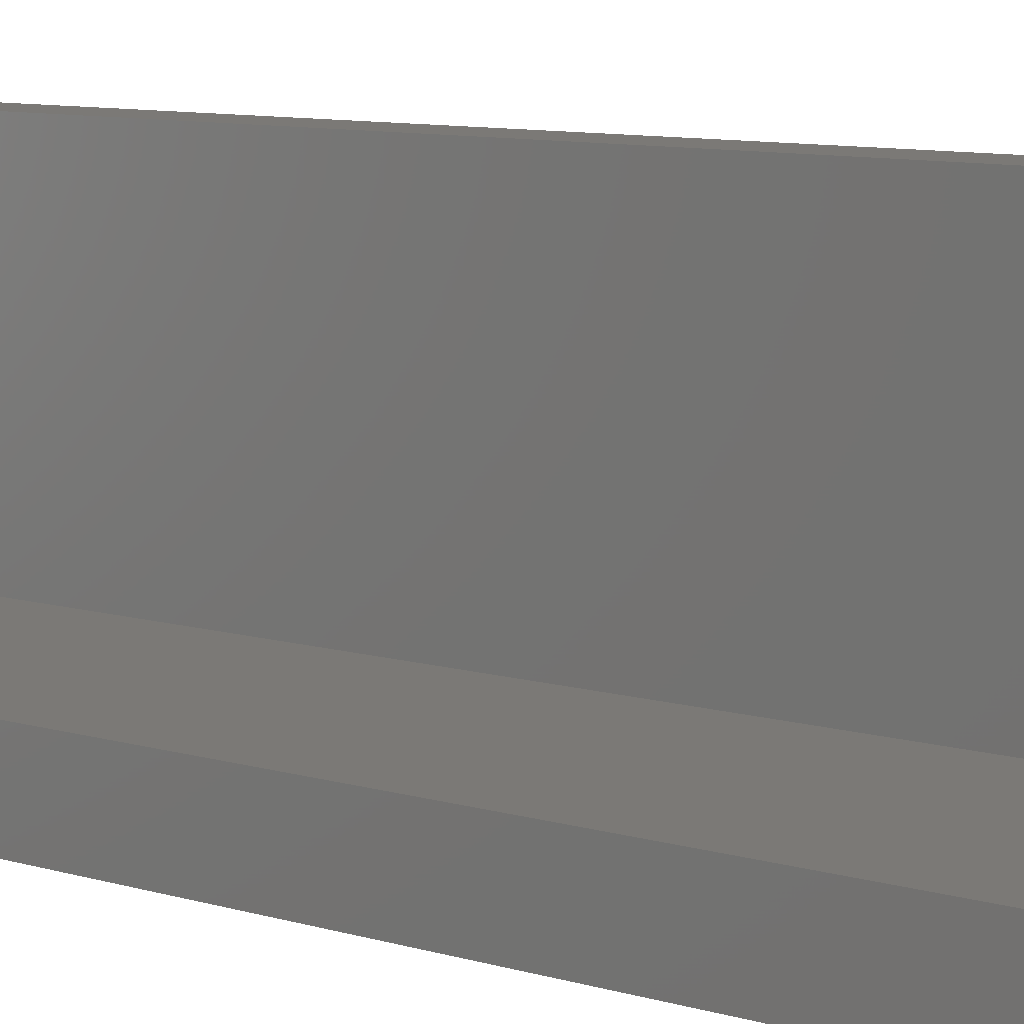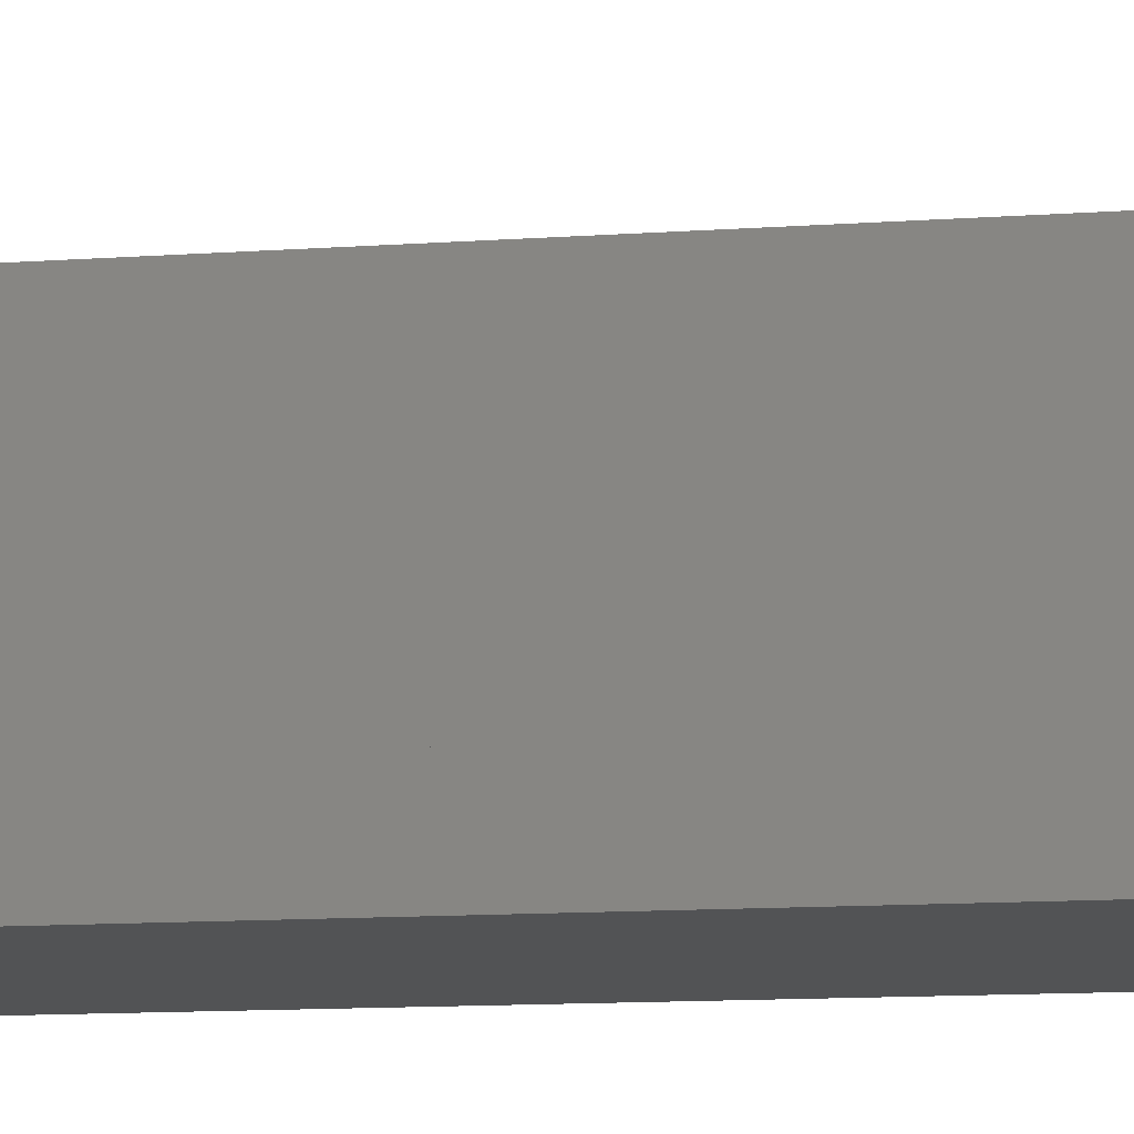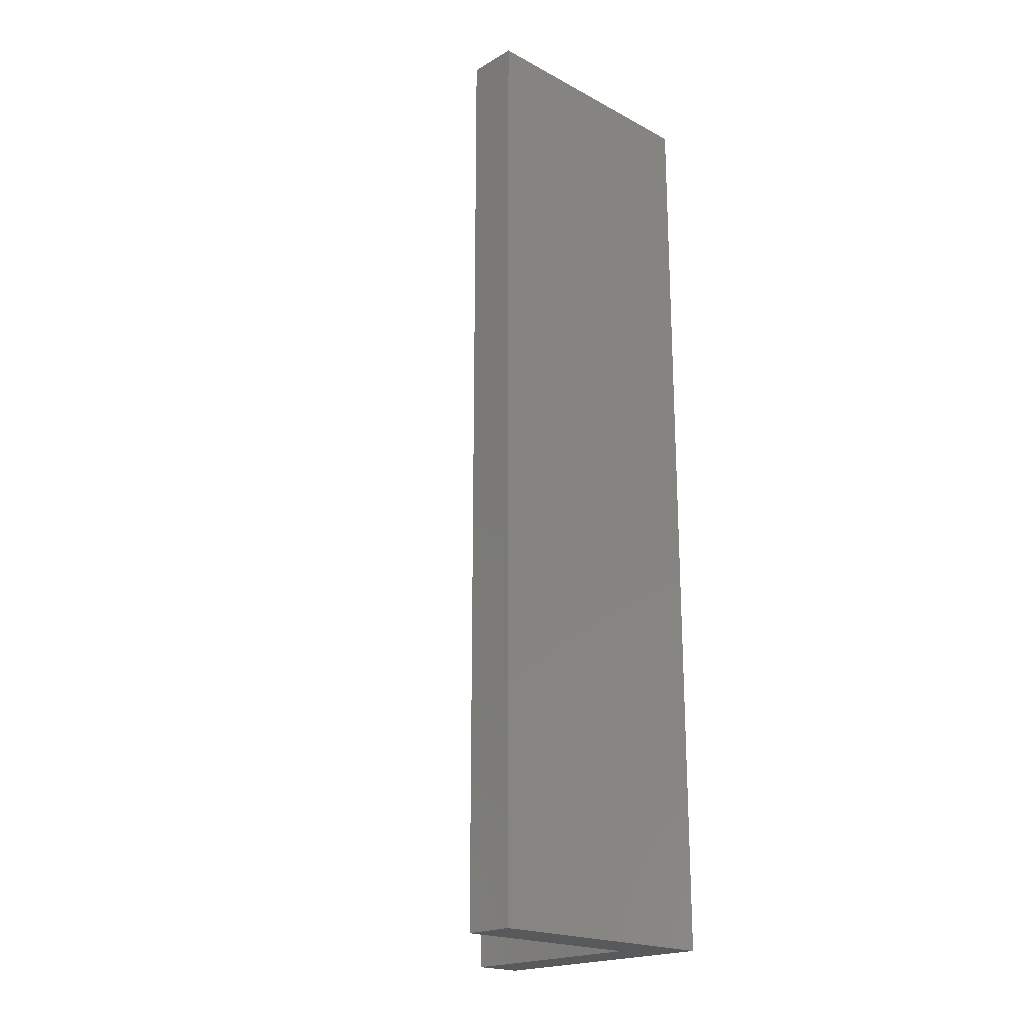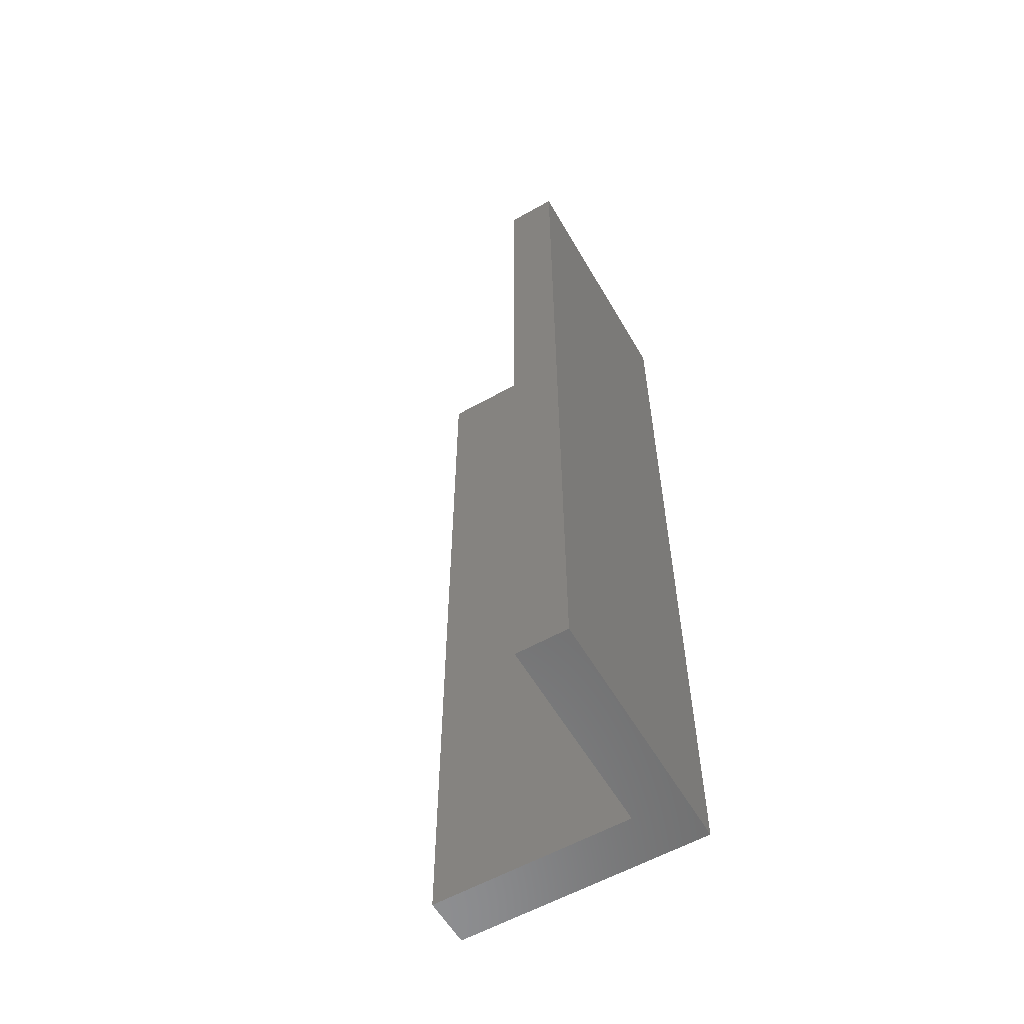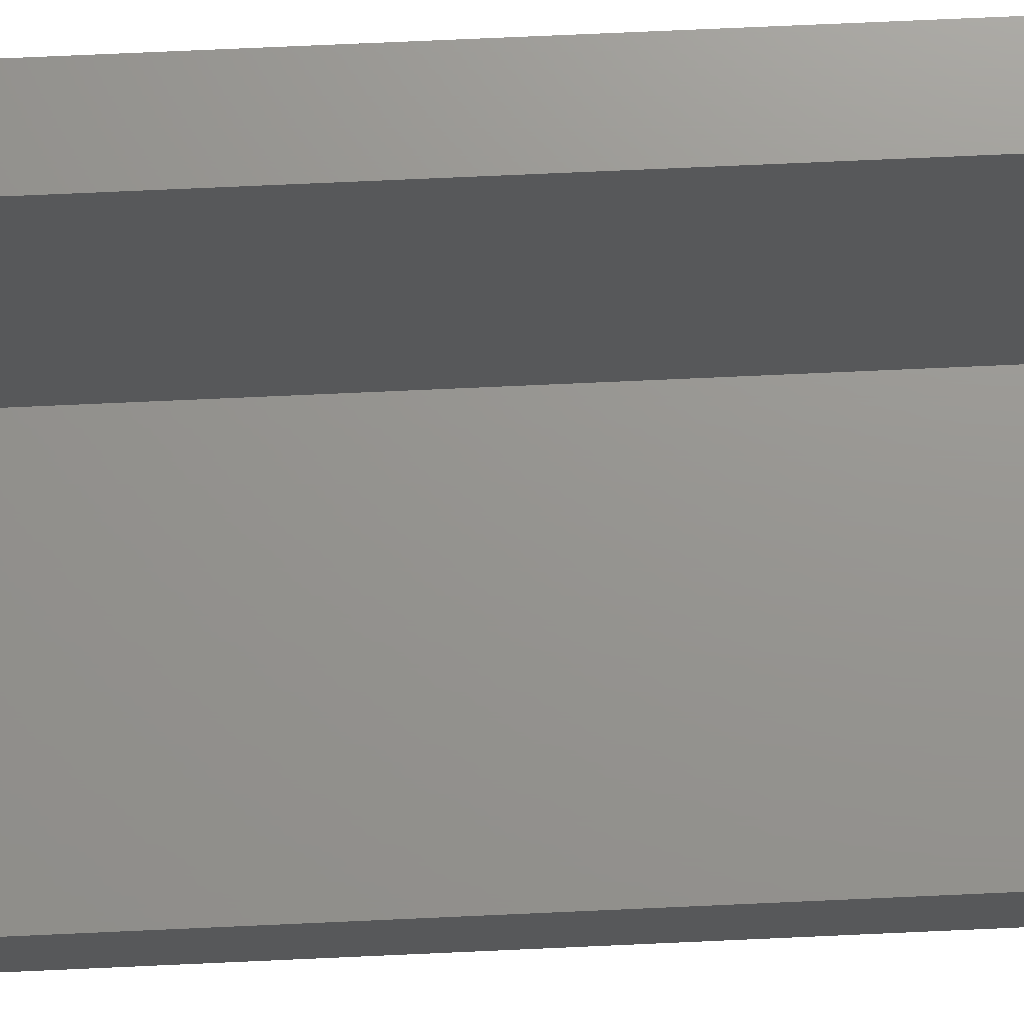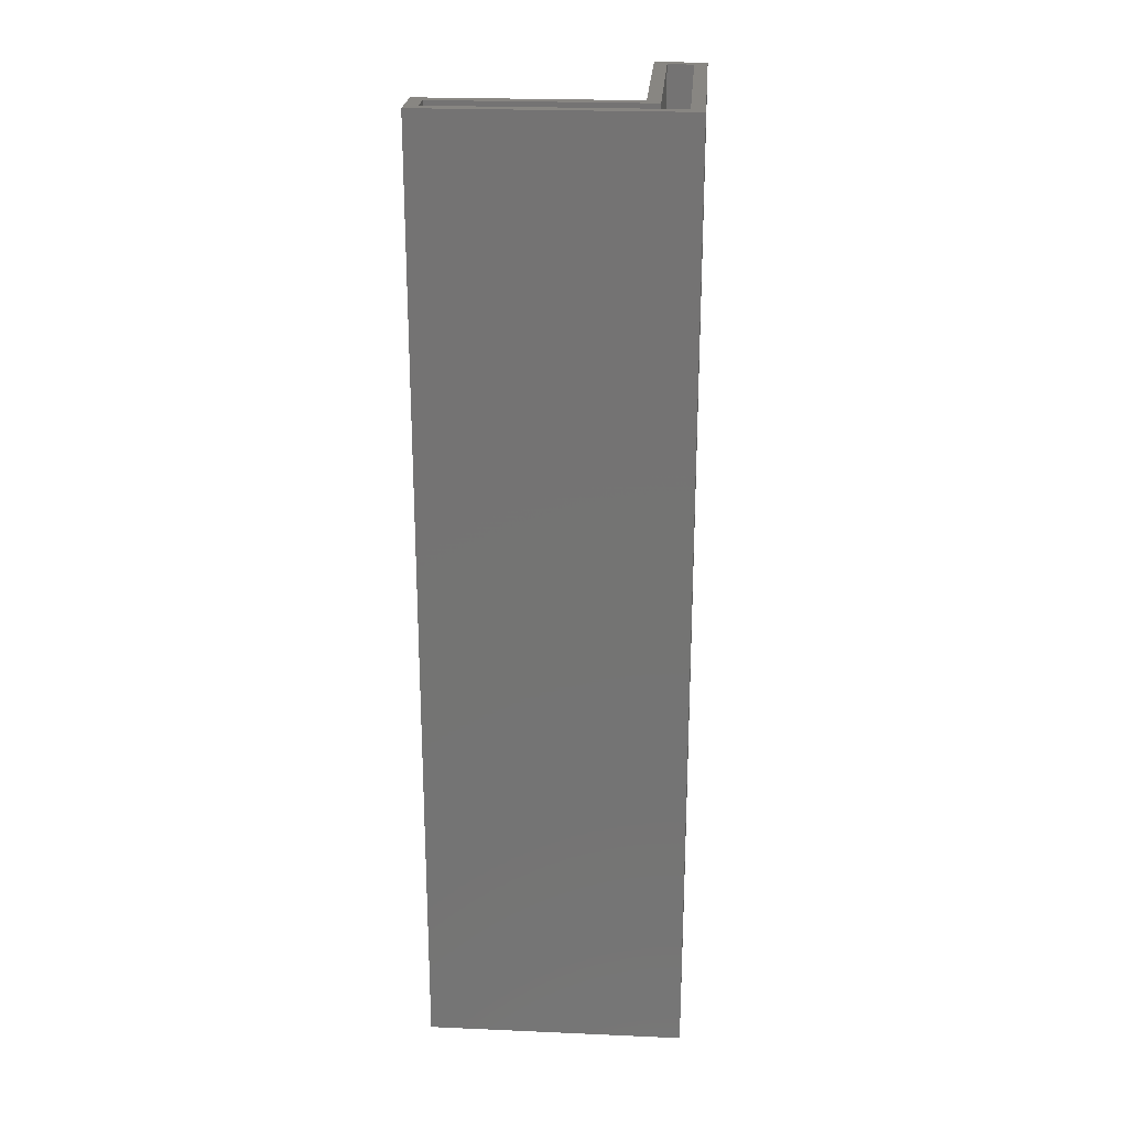
<metadata>
{"format":"stl","ext":"stl","renderer":"f3d","projection":"perspective","resolution":1024,"background":"white","views":[{"elev":6.8,"azim":136.8,"up":"+Y"},{"elev":-10.1,"azim":101.4,"up":"+Y"},{"elev":-20.4,"azim":-133.8,"up":"+Z"},{"elev":-58.6,"azim":-149.9,"up":"+Z"},{"elev":70.8,"azim":87.4,"up":"+Y"},{"elev":23.4,"azim":-85.8,"up":"+Z"}]}
</metadata>
<code>
# stl→obj: 24 verts, 44 faces
v 30 0 110
v 30 6 0
v 30 6 110
v 30 0 0
v 6 30 110
v 4.5 28.5 110
v 6 6 110
v 1.5 28.5 110
v 0 30 110
v 1.5 1.5 110
v 28.5 4.5 110
v 4.5 4.5 110
v 28.5 1.5 110
v 0 0 110
v 6 6 0
v 0 0 0
v 0 30 0
v 6 30 0
v 28.5 1.5 90.5
v 28.5 4.5 90.5
v 4.5 28.5 90.5
v 1.5 28.5 90.5
v 4.5 4.5 90.5
v 1.5 1.5 90.5
f 1 2 3
f 2 1 4
f 5 6 7
f 5 8 6
f 8 9 10
f 9 8 5
f 3 11 1
f 7 11 3
f 7 12 11
f 12 7 6
f 13 1 11
f 10 1 13
f 10 14 1
f 14 10 9
f 4 15 2
f 16 15 4
f 17 15 16
f 15 17 18
f 16 9 17
f 9 16 14
f 2 7 3
f 7 2 15
f 16 1 14
f 1 16 4
f 7 18 5
f 18 7 15
f 18 9 5
f 9 18 17
f 19 11 20
f 11 19 13
f 21 22 23
f 23 19 20
f 23 24 19
f 24 23 22
f 10 22 8
f 22 10 24
f 23 11 12
f 11 23 20
f 19 10 13
f 10 19 24
f 23 6 21
f 6 23 12
f 22 6 8
f 6 22 21

</code>
